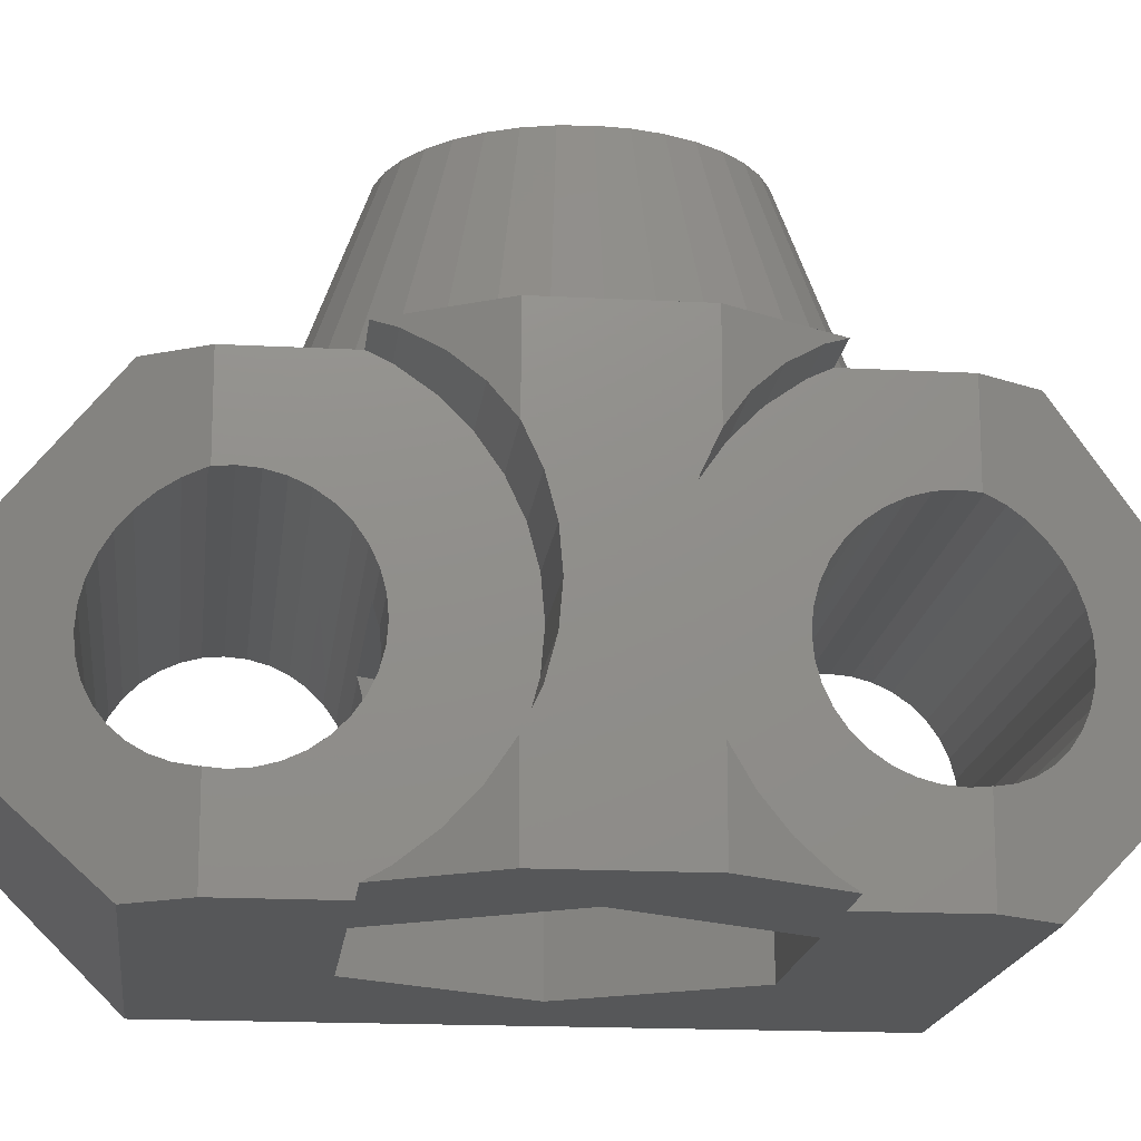
<metadata>
{"format":"stl","ext":"stl","renderer":"f3d","projection":"perspective","resolution":1024,"background":"white","views":[{"elev":-16.6,"azim":-96.3,"up":"+Z"}]}
</metadata>
<code>
# stl→obj: 448 verts, 908 faces
v -8 1.732 10
v -8 -1.732 10
v -6.542 -4.258 10
v -5.53 -2.013 10
v -5 -4.258 10
v -4.198 -8.317 10
v -5 -6.928 10
v -2.013 -5.53 10
v -5.383 2.329 10
v -5.097 2.942 10
v 0.3473 5.855 10
v 1.022 5.796 10
v 8 8.317 10
v -4.198 8.317 10
v -5 6.928 10
v -6.542 4.258 10
v -5 4.258 10
v -5.855 0.3473 10
v -5.885 0 10
v 0.6746 -5.826 10
v 0 -5.885 10
v 8 -8.317 10
v -3.497 4.708 10
v -2.942 5.097 10
v -5.705 1.359 10
v -5.796 1.022 10
v -5.53 2.013 10
v 2.329 5.383 10
v 2.942 5.097 10
v 2.013 5.53 10
v -4.897 3.228 10
v -4.508 3.783 10
v 1.359 5.705 10
v -3.783 4.508 10
v -0.6746 5.826 10
v 0 5.885 10
v -2.627 5.244 10
v -2.013 5.53 10
v -1.676 5.62 10
v -1.022 5.796 10
v 5.796 1.022 10
v 5.826 0.6746 10
v 3.497 -4.708 10
v 2.942 -5.097 10
v 2.627 -5.244 10
v 3.228 4.897 10
v 3.783 4.508 10
v 5.796 -1.022 10
v 5.705 -1.359 10
v 4.508 3.783 10
v 5.53 -2.013 10
v 4.708 3.497 10
v 5.097 2.942 10
v 5.885 0 10
v 5.855 -0.3473 10
v 5.244 2.627 10
v 5.53 2.013 10
v 5.62 1.676 10
v 5.383 -2.329 10
v 5.097 -2.942 10
v 4.897 -3.228 10
v 4.508 -3.783 10
v 3.783 -4.508 10
v -5.244 -2.627 10
v 2.013 -5.53 10
v 1.676 -5.62 10
v 1.022 -5.796 10
v -0.3473 -5.855 10
v -3.783 -4.508 10
v -4.508 -3.783 10
v -1.022 -5.796 10
v -1.359 -5.705 10
v -2.329 -5.383 10
v -2.942 -5.097 10
v -4.708 -3.497 10
v -5.097 -2.942 10
v -5.62 -1.676 10
v -5.796 -1.022 10
v -5.826 -0.6746 10
v -3.228 -4.897 10
v -8 -1.732 7.74
v -7.997 -1.737 7.75
v -7.68 -2.287 8.535
v -7.288 -2.965 9.213
v -6.835 -3.75 9.763
v -8 1.732 7.74
v -8 1.332 6.881
v -8 1.084 5.955
v -8 1 5
v -8 1.084 4.045
v -8 1.332 3.119
v -8 1.732 2.26
v -8 -1.332 6.881
v -8 1.732 0
v -8 -1.732 2.26
v -8 -1.732 0
v -8 -1.332 3.119
v -8 -1.084 4.045
v -8 -1 5
v -8 -1.084 5.955
v -6.835 3.75 9.763
v -7.288 2.965 9.213
v -7.68 2.287 8.535
v -7.997 1.737 7.75
v -5 3.75 9.763
v -5 6.928 7.713
v -5 6.5 7.75
v -5 6.022 7.708
v -5 5.559 7.584
v -5 5.125 7.382
v -5 4.732 7.107
v -5 4.393 6.768
v -5 1.332 3.119
v -5 3.916 4.059
v -5 4.258 0
v -5 3.792 4.522
v -5 4.118 3.625
v -5 4.732 2.893
v -5 6.928 0
v -5 4.393 3.232
v -5 5.125 2.618
v -5 5.559 2.416
v -5 6.022 2.292
v -5 6.5 2.25
v -5 6.928 2.287
v -5 3.75 0.2369
v -5 3.75 5
v -5 2.965 0.7868
v -5 3.792 5.478
v -5 2.287 1.465
v -5 3.916 5.941
v -5 1.737 2.25
v -5 4.118 6.375
v -5 1.084 4.045
v -5 1 5
v -5 1.084 5.955
v -5 1.332 6.881
v -5 1.737 7.75
v -5 2.287 8.535
v -5 2.965 9.213
v -4.453 7.875 7.382
v -1.312 13.32 5
v -4.453 7.875 2.618
v -4.198 8.317 0
v -4.972 6.978 2.292
v -4.704 7.441 2.416
v -4.227 8.268 2.893
v -4.227 8.268 7.107
v -4.031 8.607 3.232
v -3.872 8.882 3.625
v -3.755 9.084 4.059
v -3.684 9.208 4.522
v -3.66 9.25 5
v -3.684 9.208 5.478
v -3.755 9.084 5.941
v -3.872 8.882 6.375
v -4.031 8.607 6.768
v -4.704 7.441 7.584
v -4.972 6.978 7.708
v 8 13.32 5
v 8 -7.875 7.382
v 8 -13.32 5
v 8 4.732 7.107
v 8 -8.317 0
v 8 8.268 7.107
v 8 8.607 6.768
v 8 -6.978 7.708
v 8 -8.268 7.107
v 8 -6.5 7.75
v 8 -8.607 6.768
v 8 -6.022 7.708
v 8 9.084 4.059
v 8 8.882 3.625
v 8 8.317 0
v 8 -5.559 7.584
v 8 -5.125 7.382
v 8 -5.125 2.618
v 8 -5.559 2.416
v 8 -4.732 7.107
v 8 -4.118 6.375
v 8 -4.393 6.768
v 8 -3.916 5.941
v 8 -6.978 2.292
v 8 -7.441 2.416
v 8 -3.792 5.478
v 8 -3.75 5
v 8 -3.792 4.522
v 8 -6.5 2.25
v 8 -3.916 4.059
v 8 -4.118 3.625
v 8 -4.393 3.232
v 8 -6.022 2.292
v 8 -4.732 2.893
v 8 8.607 3.232
v 8 8.268 2.893
v 8 -9.084 5.941
v 8 -8.882 6.375
v 8 -9.208 5.478
v 8 -7.875 2.618
v 8 -8.268 2.893
v 8 -8.607 3.232
v 8 -8.882 3.625
v 8 -9.084 4.059
v 8 -9.208 4.522
v 8 -9.25 5
v 8 -7.441 7.584
v 8 6.5 7.75
v 8 6.022 7.708
v 8 6.5 2.25
v 8 6.022 2.292
v 8 6.978 7.708
v 8 7.441 7.584
v 8 7.875 7.382
v 8 7.875 2.618
v 8 7.441 2.416
v 8 8.882 6.375
v 8 9.084 5.941
v 8 9.208 5.478
v 8 9.25 5
v 8 9.208 4.522
v 8 4.393 6.768
v 8 6.978 2.292
v 8 5.559 2.416
v 8 5.125 2.618
v 8 4.732 2.893
v 8 4.393 3.232
v 8 4.118 3.625
v 8 3.916 4.059
v 8 3.792 4.522
v 8 3.75 5
v 8 3.792 5.478
v 8 3.916 5.941
v 8 4.118 6.375
v 8 5.125 7.382
v 8 5.559 7.584
v -1.312 -13.32 5
v -5 -6.928 7.713
v -4.972 -6.978 7.708
v -4.704 -7.441 7.584
v -4.453 -7.875 7.382
v -4.227 -8.268 7.107
v -4.031 -8.607 6.768
v -3.872 -8.882 6.375
v -3.755 -9.084 5.941
v -3.684 -9.208 5.478
v -3.66 -9.25 5
v -3.755 -9.084 4.059
v -4.198 -8.317 0
v -3.684 -9.208 4.522
v -4.031 -8.607 3.232
v -5 -6.928 0
v -3.872 -8.882 3.625
v -4.227 -8.268 2.893
v -4.453 -7.875 2.618
v -4.704 -7.441 2.416
v -4.972 -6.978 2.292
v -5 -6.928 2.287
v -5 -3.75 9.763
v -5 -2.965 9.213
v -5 -2.287 8.535
v -5 -6.5 7.75
v -5 -1.737 7.75
v -5 -5.559 7.584
v -5 -1.332 6.881
v -5 -4.732 7.107
v -5 -1.084 5.955
v -5 -4.393 6.768
v -5 -1 5
v -5 -3.916 5.941
v -5 -1.084 4.045
v -5 -3.792 5.478
v -5 -1.332 3.119
v -5 -3.792 4.522
v -5 -1.737 2.25
v -5 -3.916 4.059
v -5 -2.287 1.465
v -5 -4.118 3.625
v -5 -2.965 0.7868
v -5 -4.732 2.893
v -5 -3.75 0.2369
v -5 -5.125 2.618
v -5 -4.258 0
v -5 -6.5 2.25
v -5 -6.022 2.292
v -5 -5.559 2.416
v -5 -4.393 3.232
v -5 -3.75 5
v -5 -4.118 6.375
v -5 -5.125 7.382
v -5 -6.022 7.708
v -4 0 15
v -3.939 0.6946 15
v -3.939 -0.6946 15
v -3.759 -1.368 15
v -3.464 -2 15
v -3.064 -2.571 15
v -2.571 -3.064 15
v -2 -3.464 15
v -1.368 -3.759 15
v -0.6946 -3.939 15
v 0 -4 15
v 0.6946 -3.939 15
v 1.368 -3.759 15
v 2 -3.464 15
v 2.571 -3.064 15
v 3.064 -2.571 15
v 3.464 -2 15
v 3.759 -1.368 15
v 3.939 -0.6946 15
v 4 0 15
v 3.939 0.6946 15
v 3.759 1.368 15
v 3.464 2 15
v 3.064 2.571 15
v 2.571 3.064 15
v 2 3.464 15
v 1.368 3.759 15
v 0.6946 3.939 15
v 0 4 15
v -0.6946 3.939 15
v -1.368 3.759 15
v -2 3.464 15
v -2.571 3.064 15
v -3.064 2.571 15
v -3.464 2 15
v -3.759 1.368 15
v -7.997 -1.737 2.25
v -6.835 -3.75 0.2369
v -6.542 -4.258 0
v -7.288 -2.965 0.7868
v -7.68 -2.287 1.465
v -6.542 4.258 0
v -2.462 4.265 0
v 4.925 0 0
v -2.462 -4.265 0
v -4.925 0 0
v 2.462 4.265 0
v 2.462 -4.265 0
v -7.997 1.737 2.25
v -7.68 2.287 1.465
v -7.288 2.965 0.7868
v -6.835 3.75 0.2369
v 2.462 4.265 3.415
v 2.547 4.118 3.625
v -2.462 4.265 3.415
v -2.547 4.118 3.625
v -2.664 3.916 4.059
v -2.736 3.792 4.522
v -2.76 3.75 5
v -2.736 3.792 5.478
v -2.664 3.916 5.941
v 2.664 3.916 5.941
v 2.651 3.939 5.99
v -2.651 3.939 5.99
v -2.547 -4.118 3.625
v -2.462 -4.265 3.415
v 2.547 -4.118 3.625
v 2.462 -4.265 3.415
v 2.664 -3.916 4.059
v 2.736 -3.792 4.522
v 2.76 -3.75 5
v 2.736 -3.792 5.478
v 2.664 -3.916 5.941
v -2.651 -3.939 5.99
v -2.664 -3.916 5.941
v 2.651 -3.939 5.99
v 2.736 3.792 5.478
v 2.76 3.75 5
v 2.736 3.792 4.522
v 2.664 3.916 4.059
v -2.736 -3.792 5.478
v -2.76 -3.75 5
v -2.736 -3.792 4.522
v -2.664 -3.916 4.059
v -2.107 -1.768 15
v -0.4775 -2.708 15
v -0.9406 -2.584 15
v 2.107 1.768 15
v 2.382 1.375 15
v 0.9406 2.584 15
v 1.375 2.382 15
v 0 2.75 15
v 0.4775 2.708 15
v -1.375 -2.382 15
v 2.382 -1.375 15
v 2.107 -1.768 15
v 2.584 0.9406 15
v -2.382 1.375 15
v -2.107 1.768 15
v -1.768 2.107 15
v -0.4775 2.708 15
v -1.375 2.382 15
v -0.9406 2.584 15
v 1.768 2.107 15
v 1.768 -2.107 15
v 1.375 -2.382 15
v -2.584 0.9406 15
v 2.708 0.4775 15
v 2.75 0 15
v 2.708 -0.4775 15
v 2.584 -0.9406 15
v 0.9406 -2.584 15
v 0.4775 -2.708 15
v 0 -2.75 15
v -2.708 -0.4775 15
v -2.75 0 15
v -1.768 -2.107 15
v -2.382 -1.375 15
v -2.584 -0.9406 15
v -2.708 0.4775 15
v -4.925 0 5.99
v 4.925 0 5.99
v -2.708 -0.4775 6.3
v -2.75 0 6.3
v -2.584 -0.9406 6.3
v -2.382 -1.375 6.3
v -2.107 -1.768 6.3
v -1.768 -2.107 6.3
v -1.375 -2.382 6.3
v -0.9406 -2.584 6.3
v -0.4775 -2.708 6.3
v 0 -2.75 6.3
v 0.4775 -2.708 6.3
v 0.9406 -2.584 6.3
v 1.375 -2.382 6.3
v 1.768 -2.107 6.3
v 2.107 -1.768 6.3
v 2.382 -1.375 6.3
v 2.584 -0.9406 6.3
v 2.708 -0.4775 6.3
v 2.75 0 6.3
v 2.708 0.4775 6.3
v 2.584 0.9406 6.3
v 2.382 1.375 6.3
v 2.107 1.768 6.3
v 1.768 2.107 6.3
v 1.375 2.382 6.3
v 0.9406 2.584 6.3
v 0.4775 2.708 6.3
v 0 2.75 6.3
v -0.4775 2.708 6.3
v -0.9406 2.584 6.3
v -1.375 2.382 6.3
v -1.768 2.107 6.3
v -2.107 1.768 6.3
v -2.382 1.375 6.3
v -2.584 0.9406 6.3
v -2.708 0.4775 6.3
f 1 2 3
f 4 1 5
f 5 1 3
f 6 5 7
f 8 5 6
f 9 10 1
f 11 12 13
f 14 15 13
f 16 1 17
f 18 1 19
f 20 21 22
f 23 24 17
f 25 1 26
f 27 1 25
f 28 29 13
f 9 1 27
f 30 28 13
f 17 1 10
f 17 10 31
f 17 31 32
f 12 33 13
f 17 32 34
f 35 36 13
f 17 34 23
f 36 11 13
f 15 17 24
f 15 24 37
f 15 38 13
f 15 37 38
f 38 39 13
f 39 40 13
f 40 35 13
f 41 42 22
f 43 44 22
f 44 45 22
f 13 29 46
f 13 46 47
f 48 49 22
f 13 47 50
f 49 51 22
f 13 50 52
f 13 52 53
f 54 55 22
f 13 53 56
f 42 54 22
f 13 56 57
f 55 48 22
f 13 57 58
f 13 41 22
f 13 58 41
f 51 59 22
f 59 60 22
f 60 61 22
f 61 62 22
f 62 63 22
f 63 43 22
f 64 4 5
f 22 45 65
f 22 65 66
f 22 66 67
f 22 67 20
f 22 21 6
f 21 68 6
f 69 70 5
f 68 71 6
f 71 72 6
f 72 8 6
f 73 5 8
f 74 5 73
f 70 75 5
f 75 76 5
f 76 64 5
f 77 1 4
f 78 1 77
f 19 1 78
f 19 78 79
f 74 80 5
f 18 26 1
f 33 30 13
f 80 69 5
f 2 81 82
f 2 82 83
f 2 83 84
f 2 84 85
f 2 85 3
f 2 1 81
f 81 1 86
f 81 86 87
f 81 87 88
f 88 89 81
f 89 90 81
f 90 91 81
f 91 92 81
f 93 92 94
f 95 94 96
f 97 94 95
f 98 94 97
f 99 94 98
f 100 94 99
f 81 92 93
f 93 94 100
f 1 16 101
f 1 101 102
f 1 102 103
f 1 103 104
f 1 104 86
f 17 105 16
f 16 105 101
f 106 107 15
f 15 107 108
f 108 109 15
f 109 110 15
f 110 111 15
f 111 112 15
f 112 113 15
f 114 115 116
f 117 115 114
f 118 119 120
f 121 119 118
f 122 119 121
f 123 119 122
f 124 125 119
f 124 119 123
f 120 119 115
f 120 115 117
f 116 115 126
f 116 126 127
f 127 126 128
f 127 128 129
f 129 128 130
f 129 130 131
f 131 130 132
f 131 132 133
f 133 132 113
f 133 113 112
f 15 113 134
f 15 134 135
f 15 135 136
f 15 136 137
f 15 137 138
f 15 138 139
f 15 139 140
f 15 140 105
f 15 105 17
f 15 14 106
f 141 14 142
f 143 142 144
f 125 144 119
f 145 144 125
f 146 144 145
f 147 142 143
f 141 142 148
f 149 142 147
f 150 142 149
f 151 142 150
f 152 142 151
f 153 142 152
f 154 142 153
f 155 142 154
f 156 142 155
f 157 142 156
f 148 142 157
f 158 14 141
f 159 14 158
f 106 14 159
f 143 144 146
f 14 13 142
f 142 13 160
f 161 22 162
f 163 13 164
f 165 166 13
f 13 22 167
f 168 161 162
f 13 167 169
f 170 168 162
f 13 169 171
f 172 173 174
f 13 171 175
f 13 175 176
f 177 178 164
f 13 176 179
f 180 13 181
f 182 13 180
f 183 184 164
f 185 13 182
f 186 13 185
f 187 13 186
f 188 183 164
f 189 13 187
f 190 13 189
f 191 13 190
f 178 192 164
f 193 13 191
f 164 13 193
f 164 193 177
f 194 195 174
f 196 197 162
f 198 196 162
f 164 184 162
f 184 199 162
f 199 200 162
f 200 201 162
f 201 202 162
f 202 203 162
f 203 204 162
f 204 205 162
f 205 198 162
f 206 22 161
f 167 22 206
f 207 13 208
f 209 210 164
f 211 13 207
f 212 13 211
f 213 13 212
f 165 13 213
f 195 214 174
f 160 13 166
f 214 215 174
f 160 166 216
f 160 216 217
f 173 194 174
f 160 217 218
f 160 218 219
f 160 220 174
f 160 219 220
f 220 172 174
f 221 163 164
f 174 222 164
f 174 215 222
f 222 209 164
f 210 223 164
f 223 224 164
f 224 225 164
f 225 226 164
f 226 227 164
f 227 228 164
f 228 229 164
f 229 230 164
f 230 231 164
f 231 232 164
f 232 233 164
f 233 221 164
f 234 13 163
f 235 13 234
f 208 13 235
f 197 170 162
f 179 181 13
f 192 188 164
f 22 6 236
f 162 22 236
f 7 237 6
f 6 237 238
f 6 238 239
f 239 240 6
f 240 241 6
f 241 242 6
f 242 243 6
f 243 244 6
f 244 245 6
f 245 236 6
f 246 236 245
f 247 248 249
f 250 251 252
f 253 251 250
f 254 251 253
f 255 251 254
f 256 257 251
f 256 251 255
f 252 251 248
f 252 248 247
f 249 248 236
f 249 236 246
f 7 5 237
f 237 5 258
f 237 258 259
f 237 259 260
f 261 260 262
f 263 262 264
f 265 264 266
f 267 266 268
f 269 268 270
f 271 270 272
f 273 272 274
f 275 274 276
f 277 276 278
f 279 278 280
f 281 280 282
f 257 282 251
f 283 282 257
f 284 282 283
f 285 282 284
f 279 280 281
f 286 278 279
f 277 278 286
f 275 276 277
f 273 274 275
f 287 272 273
f 271 272 287
f 269 270 271
f 288 268 269
f 267 268 288
f 265 266 267
f 289 264 265
f 263 264 289
f 290 262 263
f 261 262 290
f 237 260 261
f 281 282 285
f 85 258 3
f 3 258 5
f 291 19 79
f 19 291 18
f 18 291 292
f 79 78 291
f 291 78 293
f 293 78 77
f 77 4 293
f 293 4 294
f 294 4 64
f 64 76 294
f 294 76 295
f 295 76 75
f 75 70 295
f 295 70 296
f 296 70 69
f 297 296 69
f 297 69 80
f 297 80 74
f 298 297 74
f 298 74 73
f 298 73 8
f 299 298 8
f 299 8 72
f 300 299 72
f 71 300 72
f 300 71 68
f 301 300 68
f 21 301 68
f 301 21 20
f 302 301 20
f 67 302 20
f 66 302 67
f 303 302 66
f 65 303 66
f 45 303 65
f 304 303 45
f 44 304 45
f 43 304 44
f 305 304 43
f 63 305 43
f 306 305 63
f 62 306 63
f 61 306 62
f 307 306 61
f 60 307 61
f 59 307 60
f 308 307 59
f 51 308 59
f 49 308 51
f 309 308 49
f 48 309 49
f 55 309 48
f 310 309 55
f 54 310 55
f 42 310 54
f 41 311 310
f 42 41 310
f 58 311 41
f 57 312 311
f 58 57 311
f 56 312 57
f 53 313 312
f 56 53 312
f 52 313 53
f 50 314 313
f 52 50 313
f 315 314 47
f 47 314 50
f 46 315 47
f 316 315 29
f 29 315 46
f 28 316 29
f 317 316 30
f 30 316 28
f 30 33 317
f 318 317 12
f 12 317 33
f 12 11 318
f 319 318 36
f 36 318 11
f 36 35 319
f 40 320 35
f 35 320 319
f 40 39 320
f 38 321 39
f 39 321 320
f 38 37 321
f 24 322 37
f 37 322 321
f 24 23 322
f 34 323 23
f 23 323 322
f 32 324 34
f 34 324 323
f 32 31 324
f 10 325 31
f 31 325 324
f 10 9 325
f 27 326 9
f 9 326 325
f 27 25 326
f 26 292 25
f 25 292 326
f 26 18 292
f 84 259 85
f 85 259 258
f 84 83 260
f 259 84 260
f 83 82 262
f 260 83 262
f 82 81 93
f 262 82 264
f 264 82 93
f 264 93 100
f 266 264 100
f 266 100 99
f 268 266 99
f 268 99 98
f 270 268 98
f 270 98 97
f 272 270 97
f 272 97 95
f 274 272 327
f 327 272 95
f 95 96 327
f 328 96 329
f 330 96 328
f 331 96 330
f 327 96 331
f 96 94 329
f 329 94 332
f 329 332 115
f 115 119 144
f 115 144 329
f 333 144 174
f 334 174 164
f 251 164 248
f 335 282 336
f 282 329 336
f 329 144 336
f 337 174 334
f 282 335 164
f 335 338 164
f 338 334 164
f 336 144 333
f 282 164 251
f 333 174 337
f 92 339 94
f 94 339 340
f 340 341 94
f 341 342 94
f 342 332 94
f 132 339 113
f 113 339 92
f 113 92 91
f 113 91 134
f 134 91 90
f 134 90 135
f 135 90 89
f 135 89 136
f 136 89 88
f 136 88 137
f 137 88 87
f 138 137 104
f 104 137 87
f 104 87 86
f 139 138 103
f 103 138 104
f 140 139 102
f 102 139 103
f 105 140 101
f 101 140 102
f 130 340 132
f 132 340 339
f 128 341 130
f 130 341 340
f 128 126 342
f 341 128 342
f 126 115 332
f 342 126 332
f 124 209 222
f 125 124 145
f 145 124 222
f 210 209 124
f 123 210 124
f 223 210 123
f 122 223 123
f 224 223 122
f 121 224 122
f 225 224 121
f 118 225 121
f 225 118 226
f 226 118 120
f 227 343 344
f 226 343 227
f 345 343 226
f 345 226 120
f 345 120 346
f 120 117 346
f 346 117 347
f 347 117 114
f 347 114 348
f 348 114 116
f 348 116 349
f 349 116 127
f 349 127 350
f 350 127 129
f 350 129 351
f 351 129 131
f 232 352 233
f 233 352 353
f 233 353 354
f 354 351 131
f 354 131 233
f 233 131 133
f 233 133 221
f 221 133 112
f 221 112 163
f 163 112 111
f 163 111 234
f 234 111 110
f 234 110 235
f 235 110 109
f 235 109 208
f 208 109 108
f 208 108 207
f 207 108 107
f 159 211 106
f 106 211 207
f 106 207 107
f 212 211 158
f 158 211 159
f 213 212 141
f 141 212 158
f 165 213 148
f 148 213 141
f 157 166 165
f 148 157 165
f 156 216 166
f 157 156 166
f 155 217 216
f 156 155 216
f 154 218 217
f 155 154 217
f 153 219 218
f 154 153 218
f 220 219 153
f 152 220 153
f 172 220 152
f 151 172 152
f 173 172 151
f 150 173 151
f 194 173 150
f 149 194 150
f 195 194 149
f 147 195 149
f 214 195 147
f 143 214 147
f 215 214 143
f 146 215 143
f 222 215 146
f 145 222 146
f 144 142 174
f 174 142 160
f 236 248 164
f 162 236 164
f 261 169 237
f 237 169 167
f 237 167 238
f 238 167 239
f 239 167 206
f 239 206 240
f 240 206 161
f 240 161 241
f 241 161 168
f 241 168 242
f 242 168 170
f 242 170 243
f 243 170 197
f 243 197 244
f 244 197 196
f 244 196 245
f 245 196 198
f 245 198 246
f 246 198 205
f 249 246 204
f 204 246 205
f 247 249 203
f 203 249 204
f 252 247 202
f 202 247 203
f 250 252 201
f 201 252 202
f 253 250 200
f 200 250 201
f 199 254 253
f 200 199 253
f 184 255 254
f 199 184 254
f 183 256 255
f 184 183 255
f 283 257 256
f 188 283 183
f 183 283 256
f 192 284 283
f 188 192 283
f 178 285 284
f 192 178 284
f 177 281 285
f 178 177 285
f 193 279 281
f 177 193 281
f 191 286 279
f 193 191 279
f 355 277 286
f 356 355 286
f 190 357 191
f 191 358 286
f 358 356 286
f 357 358 191
f 359 357 190
f 189 359 190
f 360 359 189
f 187 360 189
f 361 360 187
f 186 361 187
f 185 362 361
f 186 185 361
f 182 363 362
f 185 182 362
f 180 288 269
f 364 180 269
f 365 364 269
f 363 180 366
f 182 180 363
f 364 366 180
f 181 267 288
f 180 181 288
f 179 265 267
f 181 179 267
f 289 265 176
f 176 265 179
f 263 289 175
f 175 289 176
f 290 263 171
f 171 263 175
f 261 290 169
f 169 290 171
f 231 367 232
f 232 367 352
f 230 368 231
f 231 368 367
f 230 229 368
f 368 229 369
f 229 228 369
f 369 228 370
f 228 227 370
f 370 227 344
f 365 269 271
f 371 365 271
f 371 271 287
f 372 371 287
f 372 287 273
f 373 372 273
f 373 273 275
f 374 373 275
f 374 275 277
f 355 374 277
f 280 328 329
f 282 280 329
f 278 330 328
f 280 278 328
f 276 331 330
f 278 276 330
f 274 327 331
f 276 274 331
f 292 291 293
f 295 292 294
f 294 292 293
f 296 292 295
f 297 292 296
f 298 292 297
f 299 292 298
f 300 292 299
f 375 292 300
f 376 377 302
f 378 379 313
f 380 381 315
f 382 383 316
f 319 292 318
f 320 292 319
f 321 292 320
f 322 292 321
f 323 292 322
f 324 292 323
f 325 292 324
f 326 292 325
f 377 384 301
f 385 386 307
f 379 387 312
f 388 389 292
f 390 292 389
f 318 292 390
f 391 382 317
f 318 390 392
f 318 393 317
f 393 391 317
f 317 382 316
f 392 393 318
f 316 383 315
f 383 380 315
f 315 381 314
f 381 394 314
f 314 394 313
f 394 378 313
f 313 379 312
f 395 396 305
f 312 387 311
f 397 388 292
f 311 398 310
f 310 399 309
f 399 400 309
f 309 401 308
f 308 385 307
f 387 398 311
f 307 386 306
f 398 399 310
f 306 395 305
f 400 401 309
f 305 396 304
f 396 402 304
f 304 403 303
f 386 395 306
f 303 404 302
f 404 376 302
f 302 377 301
f 301 384 300
f 405 406 292
f 384 407 300
f 407 375 300
f 408 292 375
f 408 409 292
f 409 405 292
f 403 404 303
f 402 403 304
f 406 410 292
f 401 385 308
f 410 397 292
f 348 411 333
f 333 345 346
f 349 411 348
f 347 333 346
f 347 348 333
f 350 411 349
f 351 411 350
f 354 411 351
f 411 336 333
f 372 373 411
f 411 364 365
f 373 374 411
f 371 411 365
f 371 372 411
f 374 355 411
f 355 356 411
f 356 335 411
f 335 336 411
f 337 343 345
f 333 337 345
f 412 353 334
f 334 353 352
f 334 352 367
f 367 368 334
f 368 369 334
f 369 370 334
f 370 344 334
f 344 343 334
f 334 343 337
f 357 412 358
f 357 359 412
f 359 360 412
f 360 361 412
f 412 362 363
f 412 363 366
f 361 362 412
f 412 334 358
f 334 338 358
f 358 338 356
f 356 338 335
f 353 412 354
f 354 412 366
f 354 366 364
f 354 364 411
f 406 405 413
f 414 406 413
f 405 409 415
f 413 405 415
f 409 408 416
f 415 409 416
f 408 375 417
f 416 408 417
f 407 418 375
f 375 418 417
f 384 419 407
f 407 419 418
f 377 420 384
f 384 420 419
f 376 421 377
f 377 421 420
f 404 422 376
f 376 422 421
f 403 423 404
f 404 423 422
f 402 424 403
f 403 424 423
f 396 425 402
f 402 425 424
f 395 426 396
f 396 426 425
f 386 427 395
f 395 427 426
f 385 428 386
f 386 428 427
f 401 429 385
f 385 429 428
f 400 430 401
f 401 430 429
f 399 431 400
f 400 431 430
f 399 398 431
f 431 398 432
f 398 387 432
f 432 387 433
f 387 379 433
f 433 379 434
f 379 378 434
f 434 378 435
f 435 378 394
f 436 435 394
f 436 394 381
f 437 436 381
f 437 381 380
f 438 437 380
f 438 380 383
f 439 438 383
f 439 383 382
f 440 439 382
f 440 382 391
f 441 440 391
f 441 391 393
f 442 441 393
f 442 393 392
f 443 442 392
f 443 392 390
f 444 443 390
f 444 390 389
f 445 444 389
f 445 389 388
f 446 445 388
f 446 388 397
f 447 446 397
f 447 397 410
f 448 447 410
f 448 410 406
f 414 448 406
f 413 415 416
f 418 413 417
f 417 413 416
f 419 413 418
f 420 413 419
f 421 413 420
f 422 413 421
f 423 413 422
f 424 413 423
f 425 413 424
f 426 413 425
f 427 413 426
f 428 413 427
f 429 413 428
f 430 413 429
f 431 413 430
f 432 413 431
f 433 413 432
f 434 413 433
f 435 413 434
f 436 413 435
f 437 413 436
f 438 413 437
f 439 413 438
f 440 413 439
f 441 413 440
f 442 413 441
f 443 413 442
f 444 413 443
f 445 413 444
f 446 413 445
f 447 413 446
f 448 413 447
f 414 413 448

</code>
